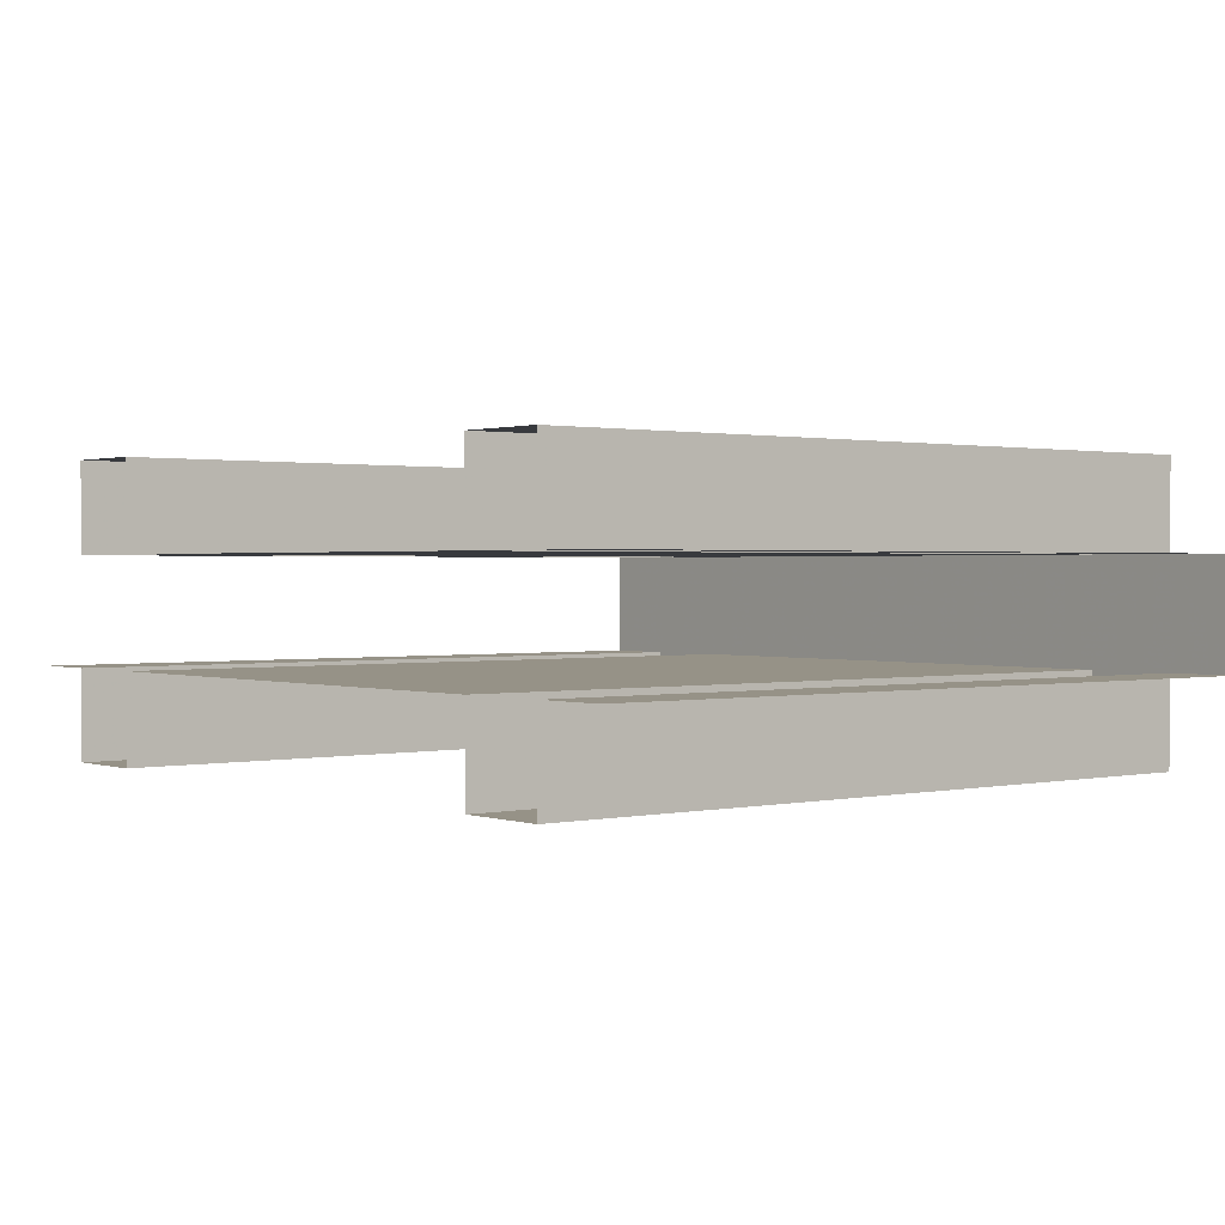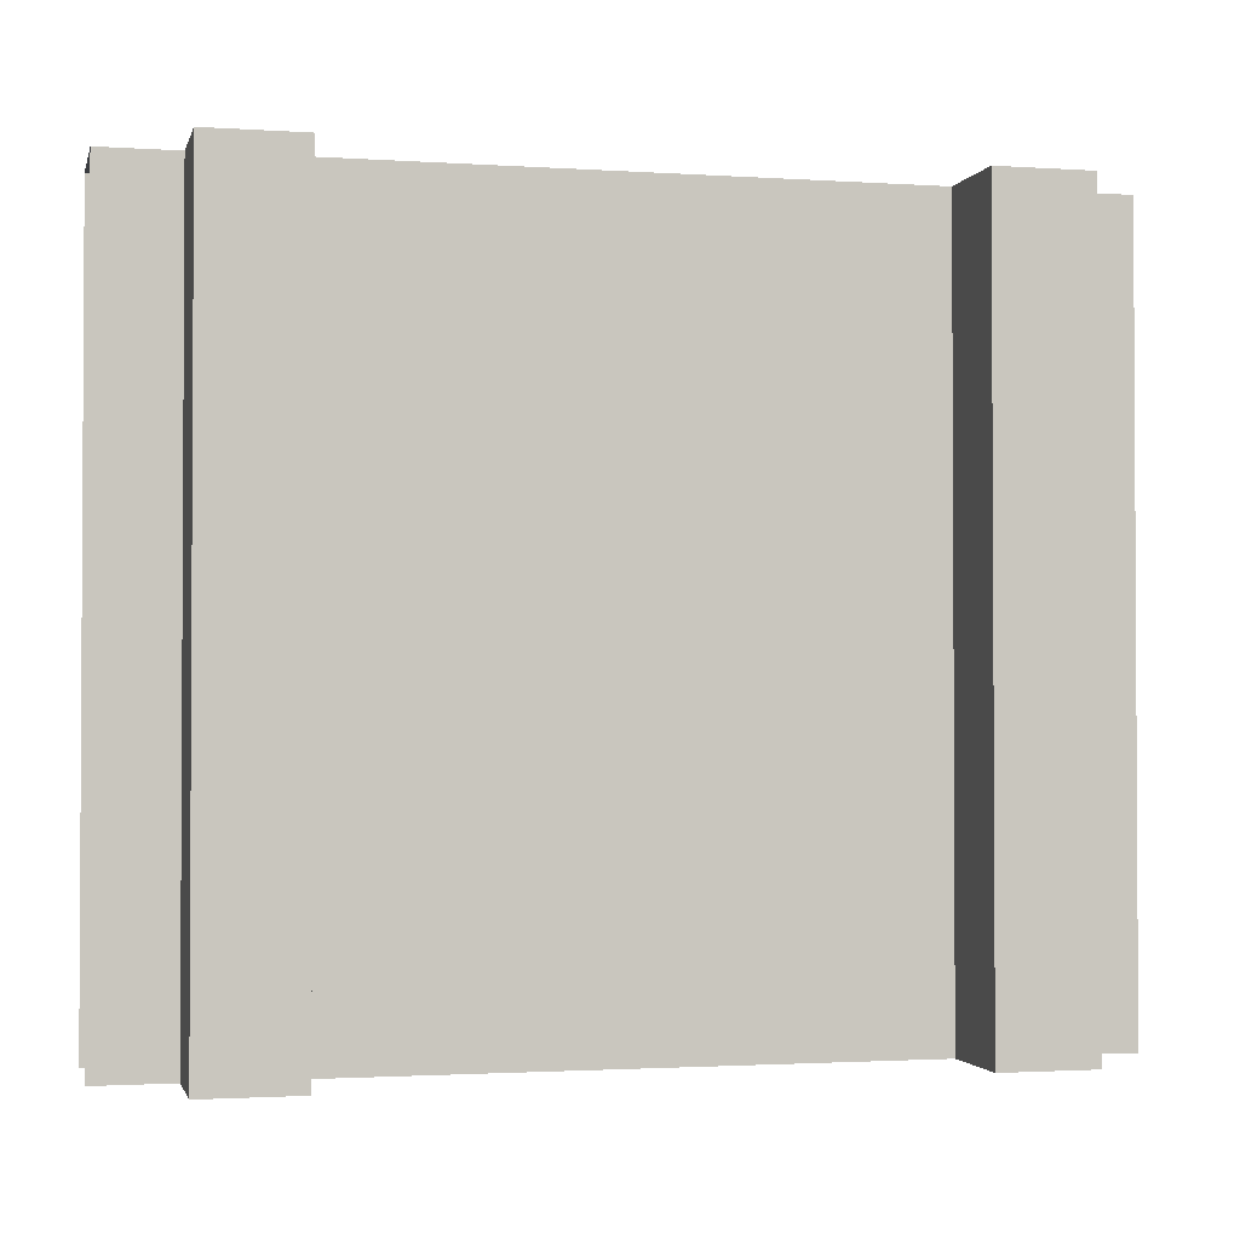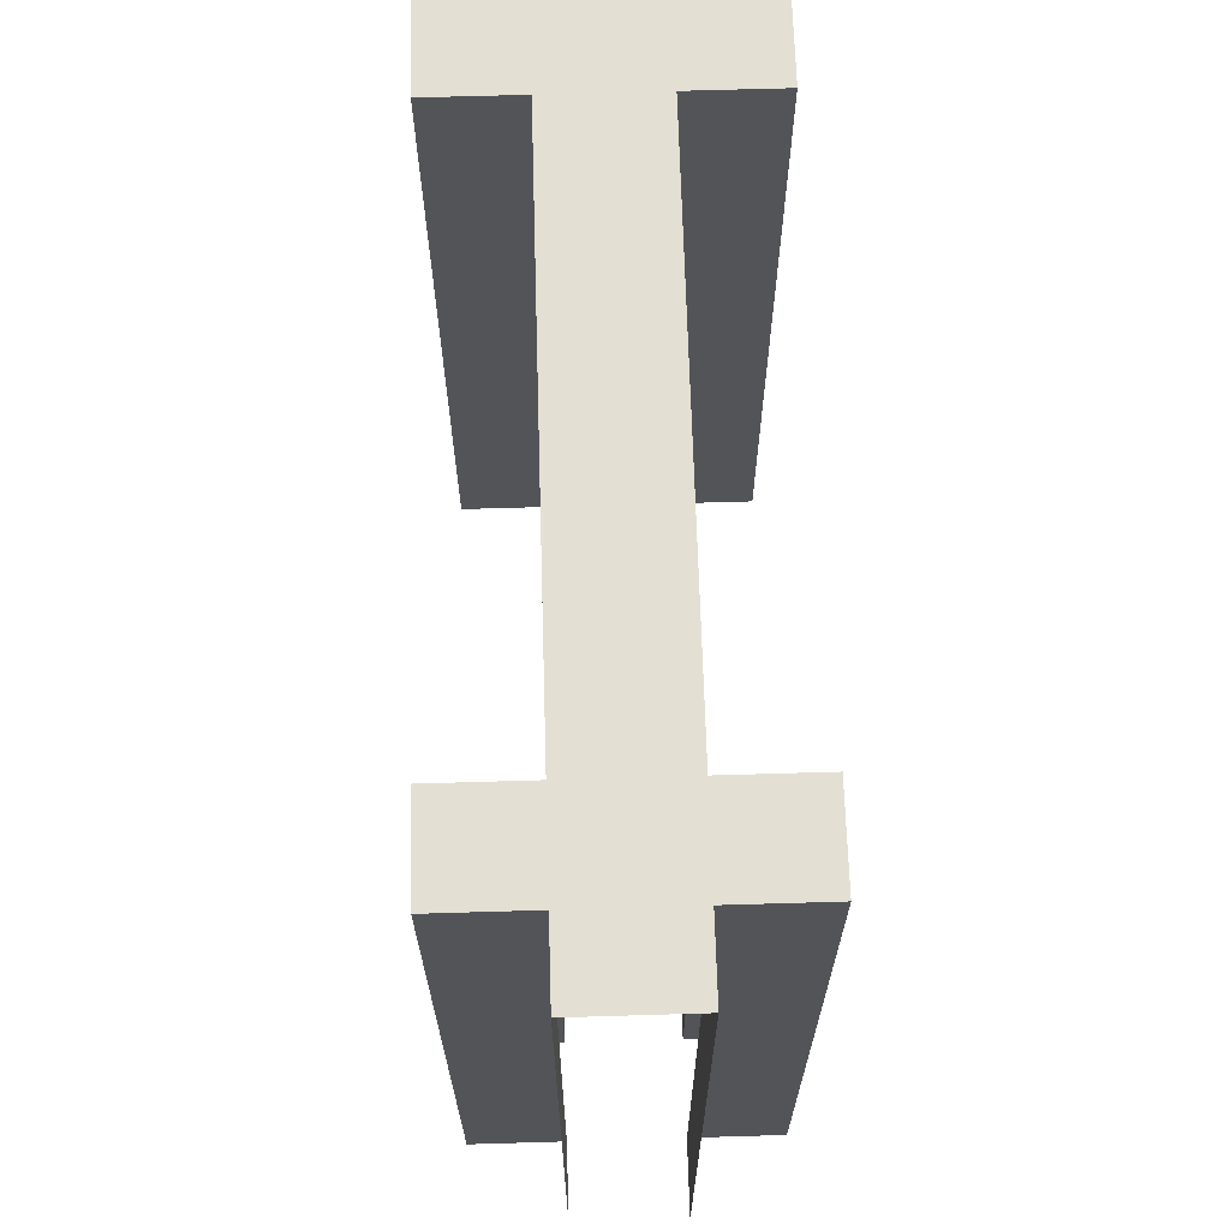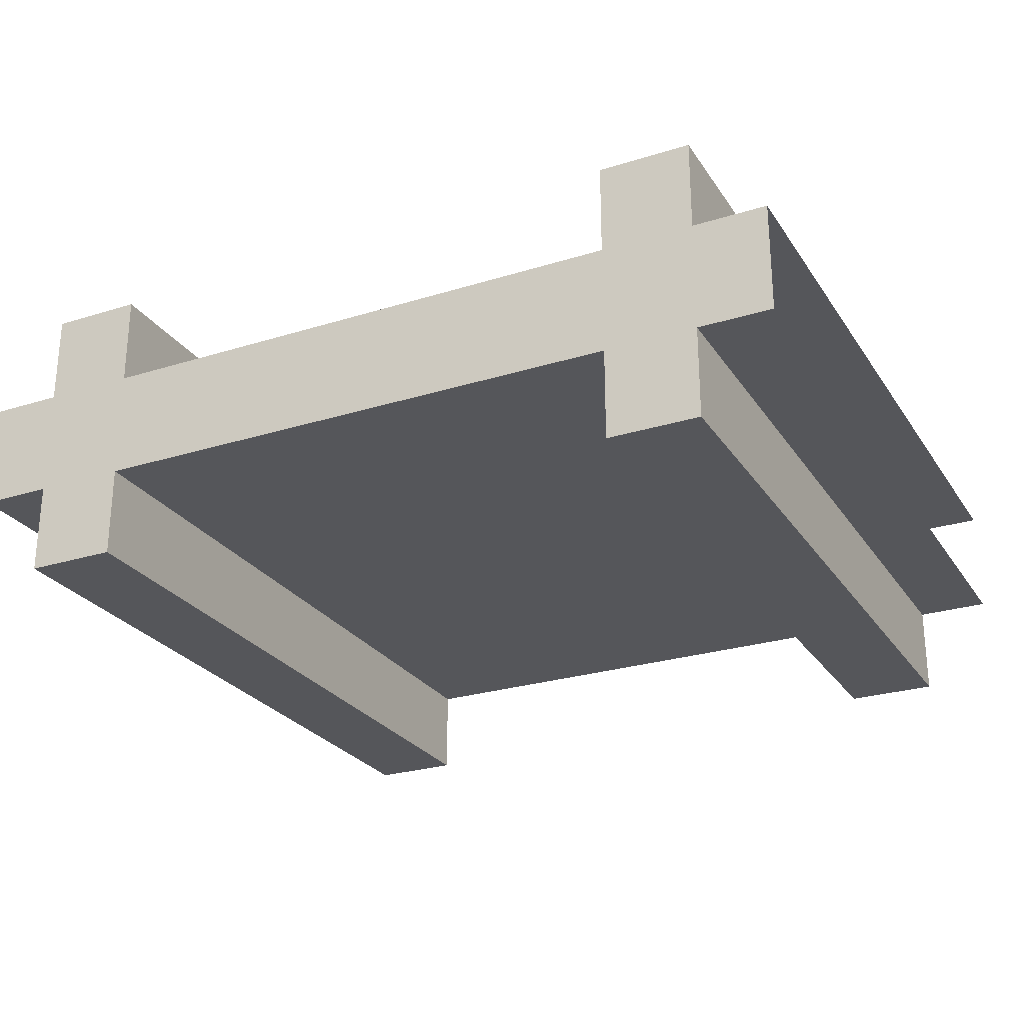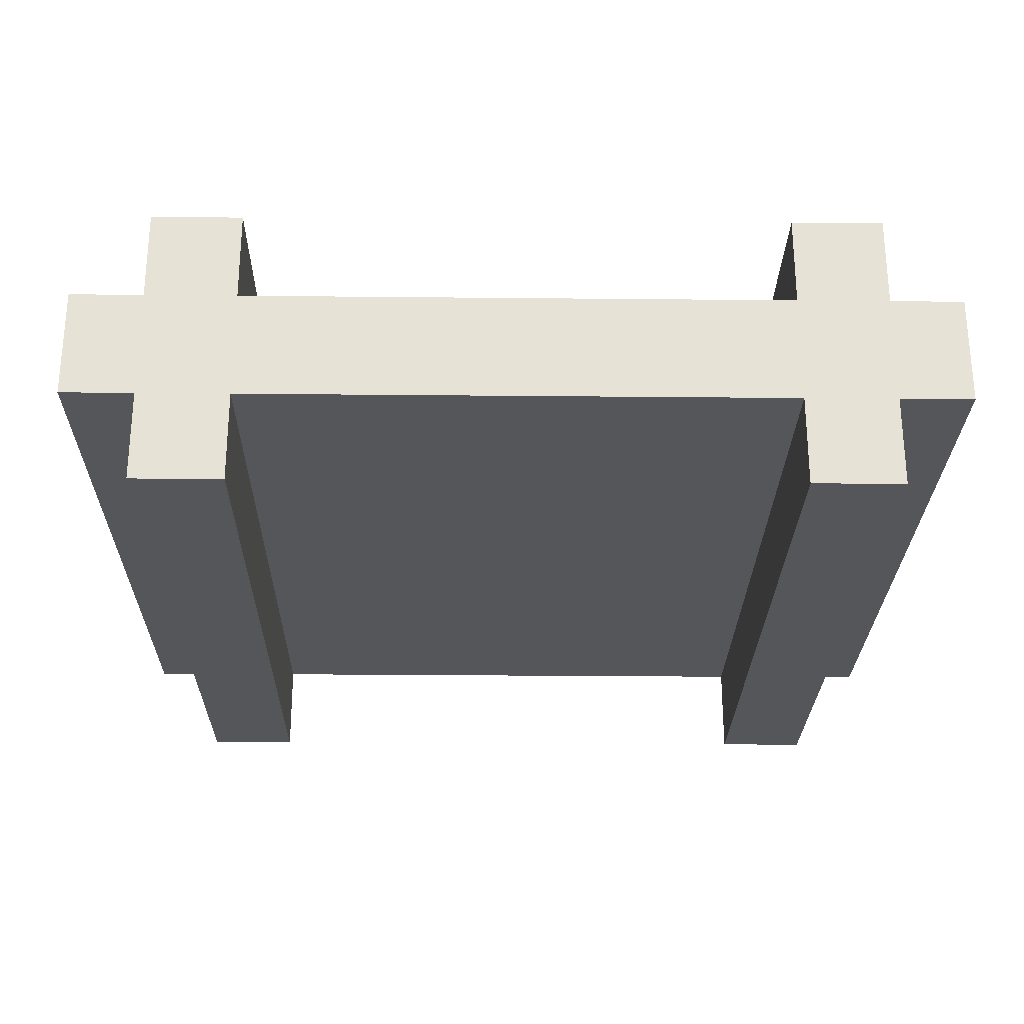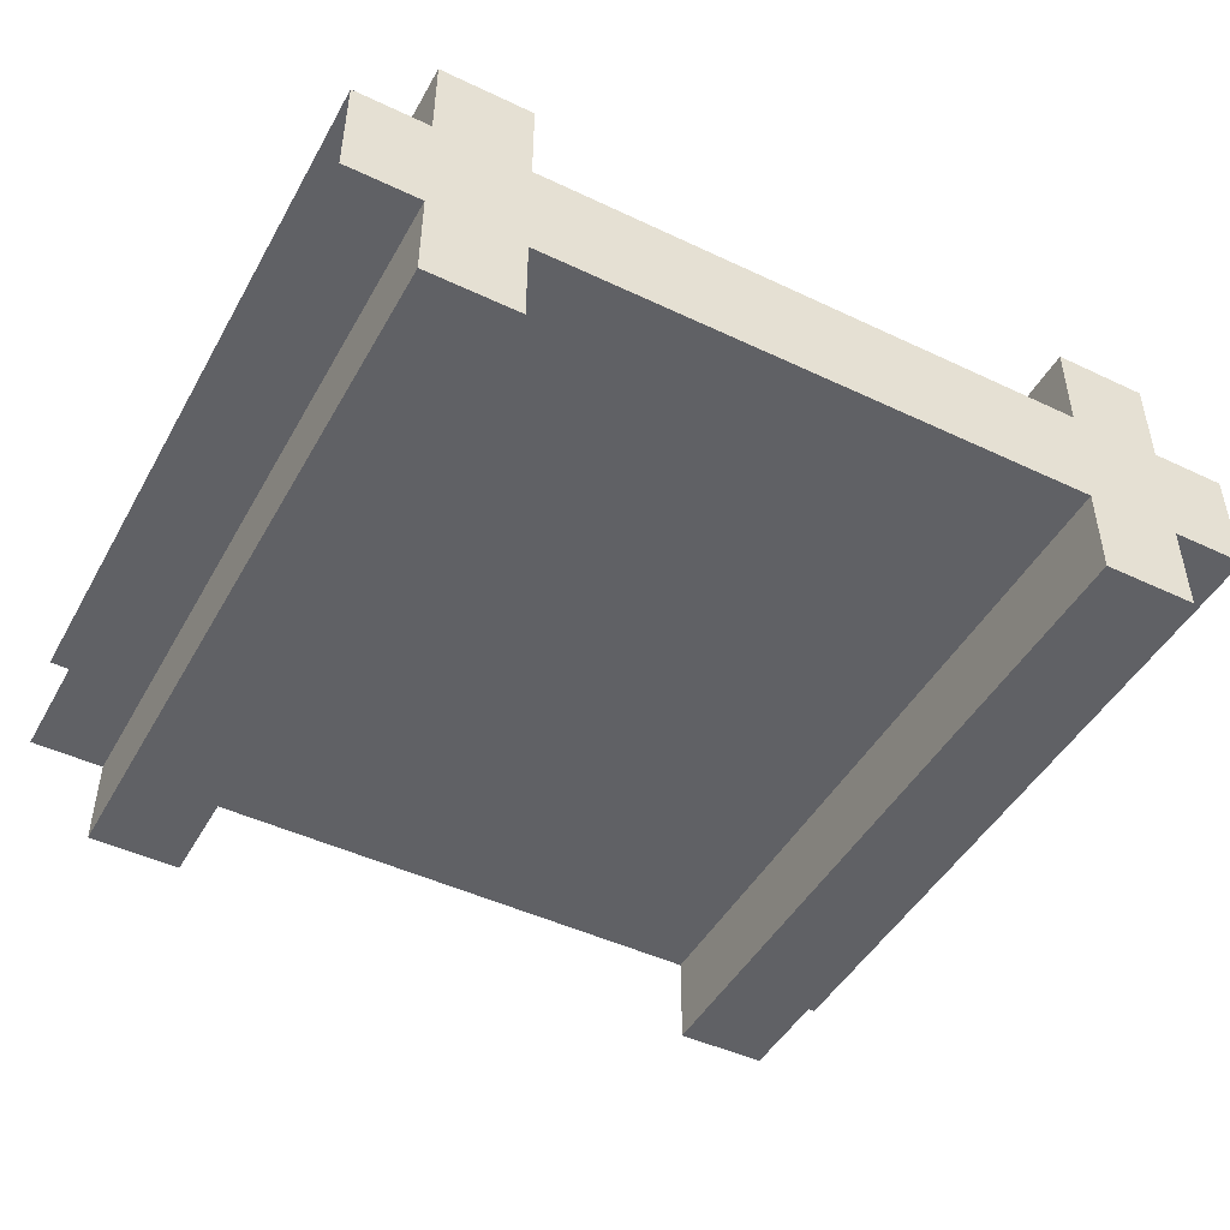
<metadata>
{"format":"obj","ext":"obj","renderer":"f3d","projection":"perspective","resolution":1024,"background":"white","views":[{"elev":1.0,"azim":51.1,"up":"+Z"},{"elev":-1.8,"azim":166.6,"up":"+Y"},{"elev":67.1,"azim":88.3,"up":"+Y"},{"elev":-26.1,"azim":-153.8,"up":"+Z"},{"elev":-26.0,"azim":179.1,"up":"+Z"},{"elev":-47.1,"azim":151.8,"up":"+Z"}]}
</metadata>
<code>
v 0.5 1 0.075
v 0.6 1 0.075
v 0.6 1 -0.075
v 0.5 1 -0.075
v 0.5 1 -0.075
v 0.6 1 -0.075
v 0.6 0 -0.075
v 0.5 0 -0.075
v 0.6 1 0.075
v 0.5 1 0.075
v 0.5 0 0.075
v 0.6 0 0.075
v 0.375 1 0.075
v 0.5 1 0.075
v 0.5 1 -0.075
v 0.375 1 -0.075
v 0.375 1 0.075
v 0.375 1 -0.075
v -0.375 1 -0.075
v -0.375 1 0.075
v 0.375 1 0.075
v -0.375 1 0.075
v -0.375 0 0.075
v 0.375 0 0.075
v -0.375 1 -0.075
v 0.375 1 -0.075
v 0.375 0 -0.075
v -0.375 0 -0.075
v -0.375 1 -0.075
v -0.5 1 -0.075
v -0.5 1 0.075
v -0.375 1 0.075
v -0.5 1 -0.075
v -0.6 1 -0.075
v -0.6 1 0.075
v -0.5 1 0.075
v -0.5 1 0.075
v -0.6 1 0.075
v -0.6 0 0.075
v -0.5 0 0.075
v -0.6 1 -0.075
v -0.5 1 -0.075
v -0.5 0 -0.075
v -0.6 0 -0.075
v -0.5 0 0.2
v -0.375 0 0.2
v -0.375 1 0.2
v -0.5 1 0.2
v -0.375 1 0.2
v -0.375 1 0.075
v -0.5 1 0.075
v -0.5 1 0.2
v -0.375 0 0.2
v -0.375 0 0.075
v -0.375 1 0.075
v -0.375 1 0.2
v -0.5 1 0.2
v -0.5 1 0.075
v -0.5 0 0.075
v -0.5 0 0.2
v -0.375 0 -0.2
v -0.5 0 -0.2
v -0.5 1 -0.2
v -0.375 1 -0.2
v -0.5 1 -0.2
v -0.5 1 -0.075
v -0.375 1 -0.075
v -0.375 1 -0.2
v -0.5 0 -0.2
v -0.5 0 -0.075
v -0.5 1 -0.075
v -0.5 1 -0.2
v -0.375 1 -0.2
v -0.375 1 -0.075
v -0.375 0 -0.075
v -0.375 0 -0.2
v 0.375 0 0.2
v 0.5 0 0.2
v 0.5 1 0.2
v 0.375 1 0.2
v 0.5 1 0.2
v 0.5 1 0.075
v 0.375 1 0.075
v 0.375 1 0.2
v 0.5 0 0.2
v 0.5 0 0.075
v 0.5 1 0.075
v 0.5 1 0.2
v 0.375 1 0.2
v 0.375 1 0.075
v 0.375 0 0.075
v 0.375 0 0.2
v 0.5 0 -0.2
v 0.375 0 -0.2
v 0.375 1 -0.2
v 0.5 1 -0.2
v 0.375 1 -0.2
v 0.375 1 -0.075
v 0.5 1 -0.075
v 0.5 1 -0.2
v 0.375 0 -0.2
v 0.375 0 -0.075
v 0.375 1 -0.075
v 0.375 1 -0.2
v 0.5 1 -0.2
v 0.5 1 -0.075
v 0.5 0 -0.075
v 0.5 0 -0.2
g mesh16884
f 1 2 3
f 3 4 1
g mesh16885
f 5 6 7
f 7 8 5
g mesh16886
f 9 10 11
f 11 12 9
f 13 14 15
f 15 16 13
g mesh16888
f 17 18 19
f 19 20 17
g mesh16889
f 21 22 23
f 23 24 21
g mesh16890
f 25 26 27
f 27 28 25
f 29 30 31
f 31 32 29
g mesh16892
f 33 34 35
f 35 36 33
g mesh16893
f 37 38 39
f 39 40 37
g mesh16894
f 41 42 43
f 43 44 41
g mesh16897
f 45 46 47
f 47 48 45
f 49 50 51
f 51 52 49
f 53 54 55
f 55 56 53
f 57 58 59
f 59 60 57
g mesh16899
f 61 62 63
f 63 64 61
f 65 66 67
f 67 68 65
f 69 70 71
f 71 72 69
f 73 74 75
f 75 76 73
g mesh16901
f 77 78 79
f 79 80 77
f 81 82 83
f 83 84 81
f 85 86 87
f 87 88 85
f 89 90 91
f 91 92 89
g mesh16903
f 93 94 95
f 95 96 93
f 97 98 99
f 99 100 97
f 101 102 103
f 103 104 101
f 105 106 107
f 107 108 105

</code>
